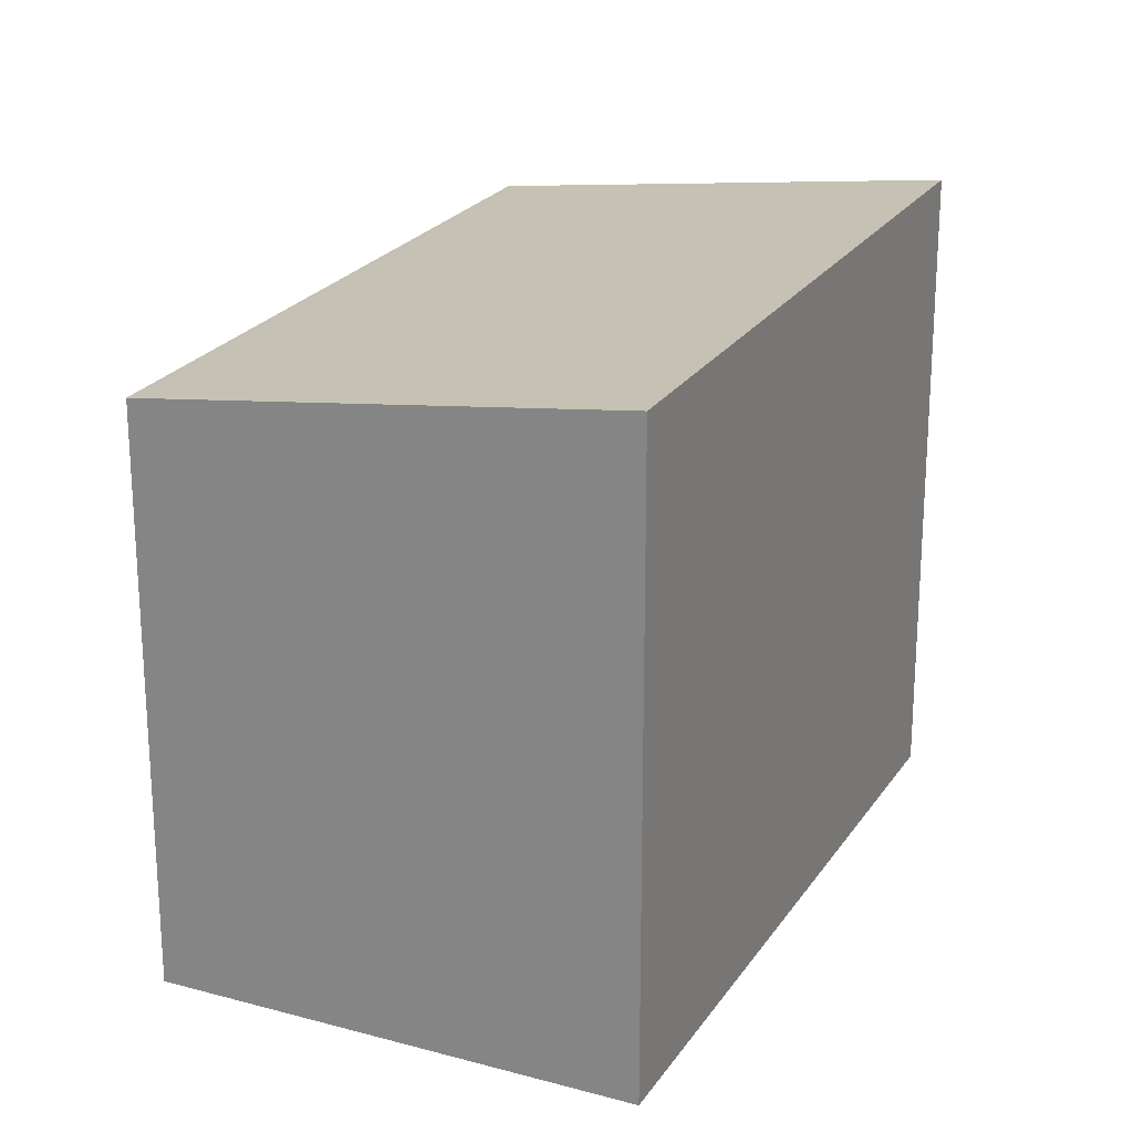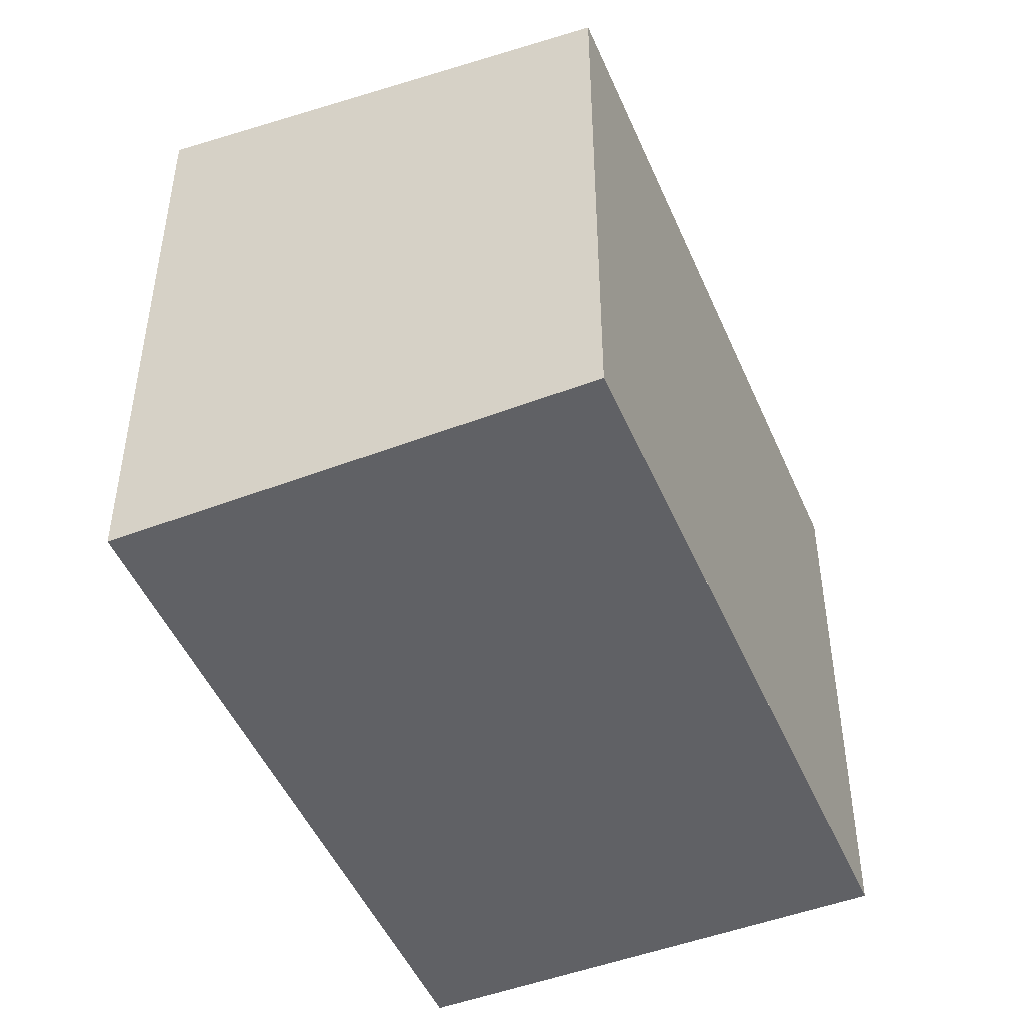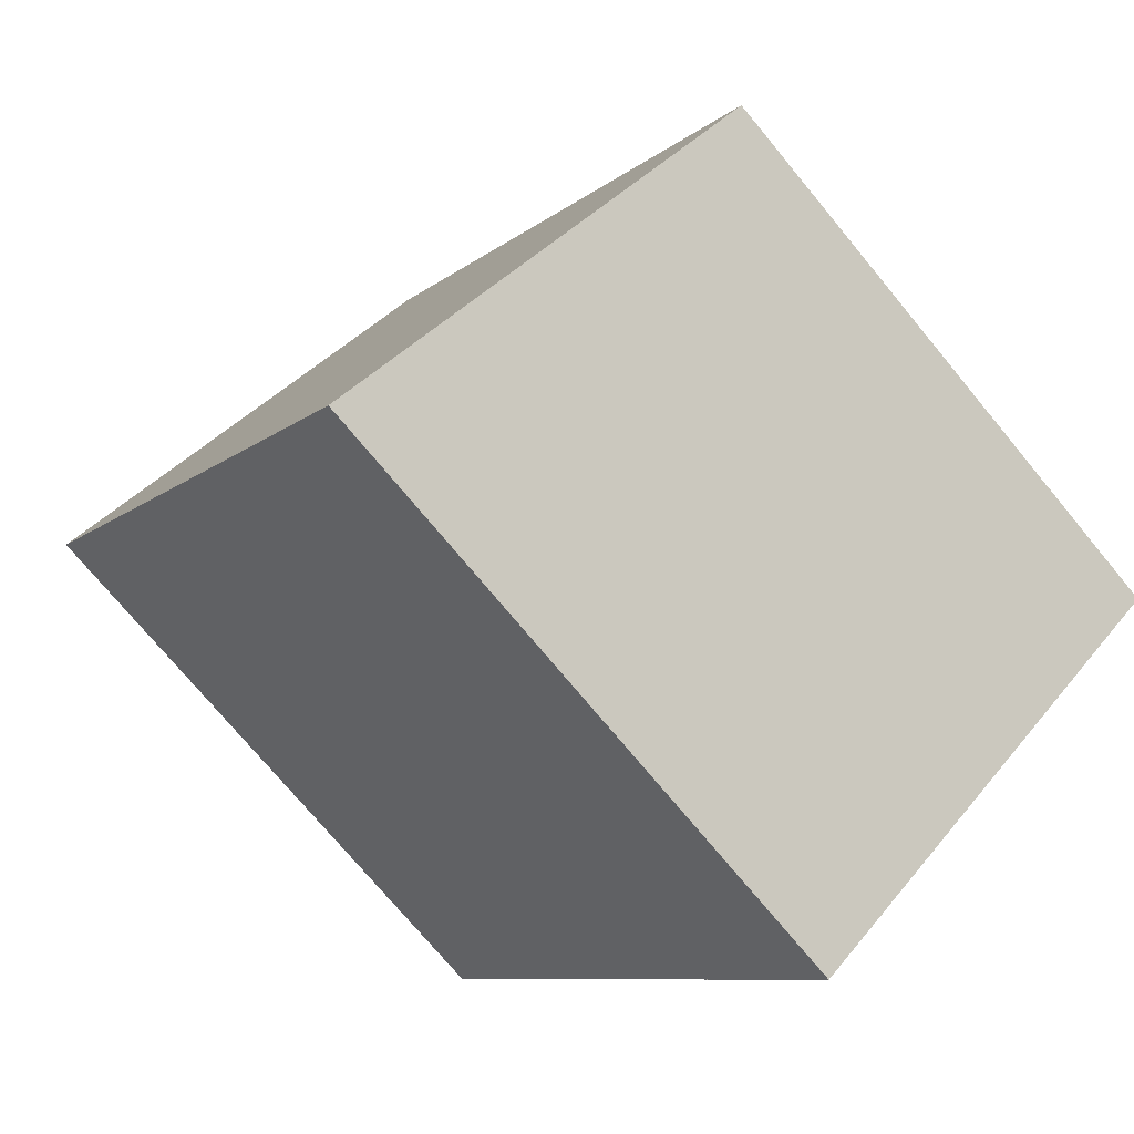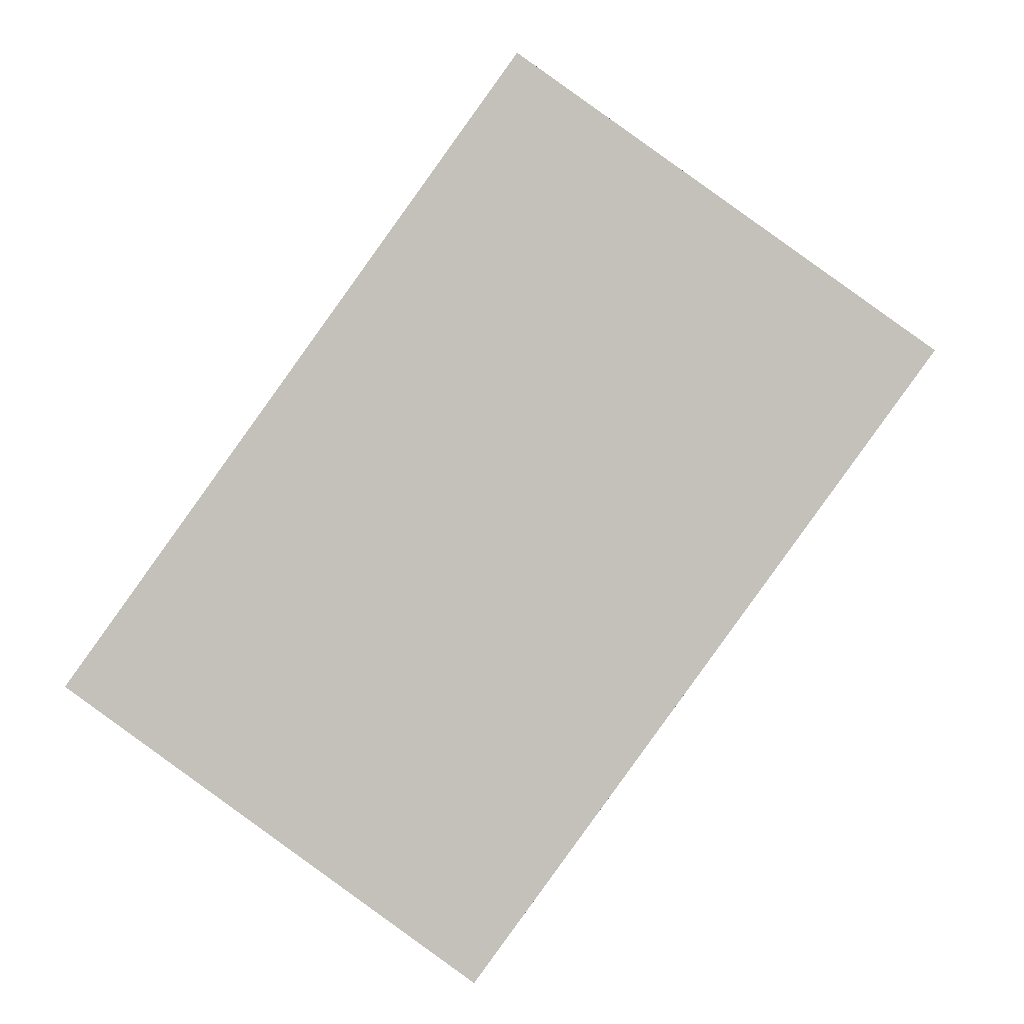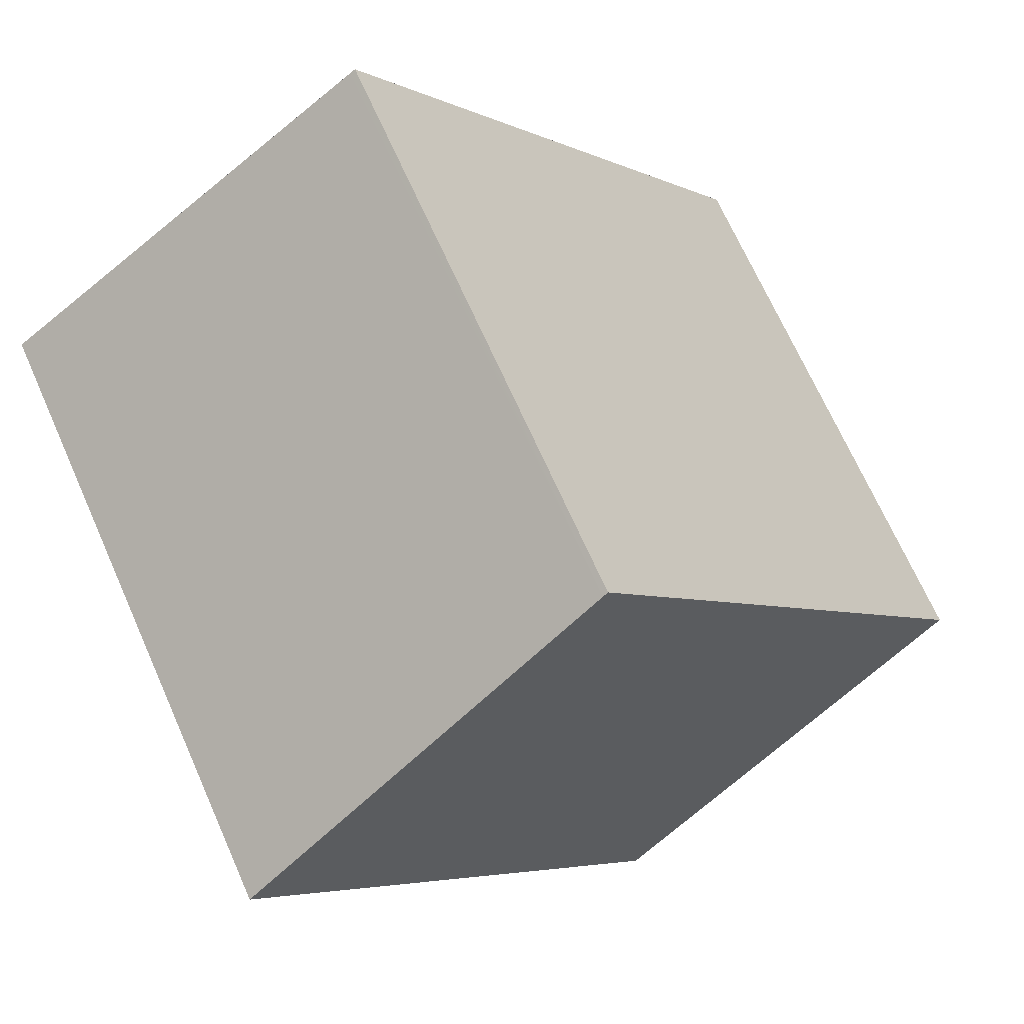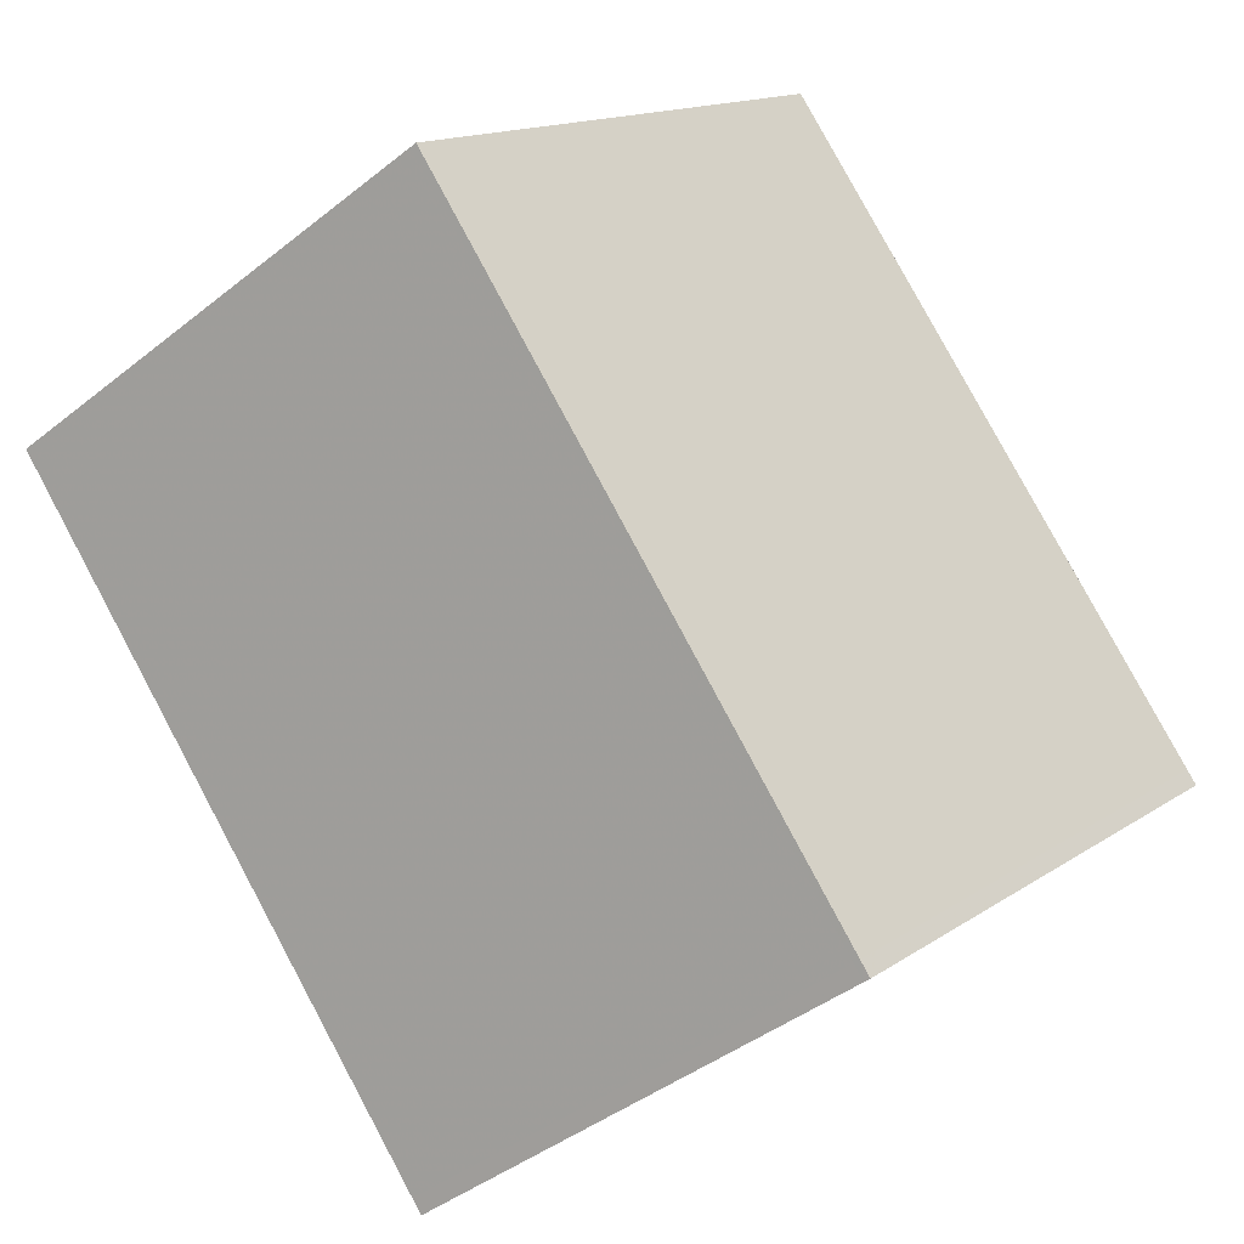
<metadata>
{"format":"obj","ext":"obj","renderer":"f3d","projection":"perspective","resolution":1024,"background":"white","views":[{"elev":22.6,"azim":-119.3,"up":"+Z"},{"elev":-48.6,"azim":58.6,"up":"+Z"},{"elev":-73.9,"azim":39.6,"up":"+Y"},{"elev":1.4,"azim":-177.2,"up":"+Y"},{"elev":69.6,"azim":-24.0,"up":"+Y"},{"elev":14.7,"azim":35.1,"up":"+Y"}]}
</metadata>
<code>
v -842.2 -1308 2.33
v -843.8 -1309 2.57
v -845.5 -1306 2.536
v -843.9 -1305 2.296
v -844 -1305 2.3
v -842.2 -1308 2.333
v -842.3 -1308 2.332
v -842.2 -1308 2.329
v -843.8 -1309 2.569
v -842.2 -1308 2.333
v -842.2 -1308 2.33
v -842.2 -1308 4.441e-16
v -842.2 -1308 0
v -843.8 -1309 2.569
v -843.8 -1309 2.57
v -843.8 -1309 0
v -843.8 -1309 -4.441e-16
v -844 -1305 2.3
v -845.5 -1306 2.536
v -845.5 -1306 0
v -844 -1305 0
v -842.2 -1308 2.329
v -843.9 -1305 2.296
v -843.9 -1305 0
v -842.2 -1308 0
v -843.9 -1305 2.296
v -844 -1305 2.3
v -844 -1305 0
v -843.9 -1305 0
v -843.8 -1309 2.57
v -842.2 -1308 2.333
v -842.2 -1308 0
v -843.8 -1309 0
v -842.2 -1308 2.33
v -842.2 -1308 2.329
v -842.2 -1308 0
v -842.2 -1308 4.441e-16
v -845.5 -1306 2.536
v -843.8 -1309 2.569
v -843.8 -1309 -4.441e-16
v -845.5 -1306 0
v -842.2 -1308 0
v -843.8 -1309 0
v -845.5 -1306 0
v -843.9 -1305 0
f 7 6 2 9
f 8 1 6 7
f 7 5 4 8
f 9 3 5 7
f 11 12 13 10
f 15 16 17 14
f 19 20 21 18
f 23 24 25 22
f 27 28 29 26
f 31 32 33 30
f 35 36 37 34
f 39 40 41 38
f 43 44 45 42

</code>
